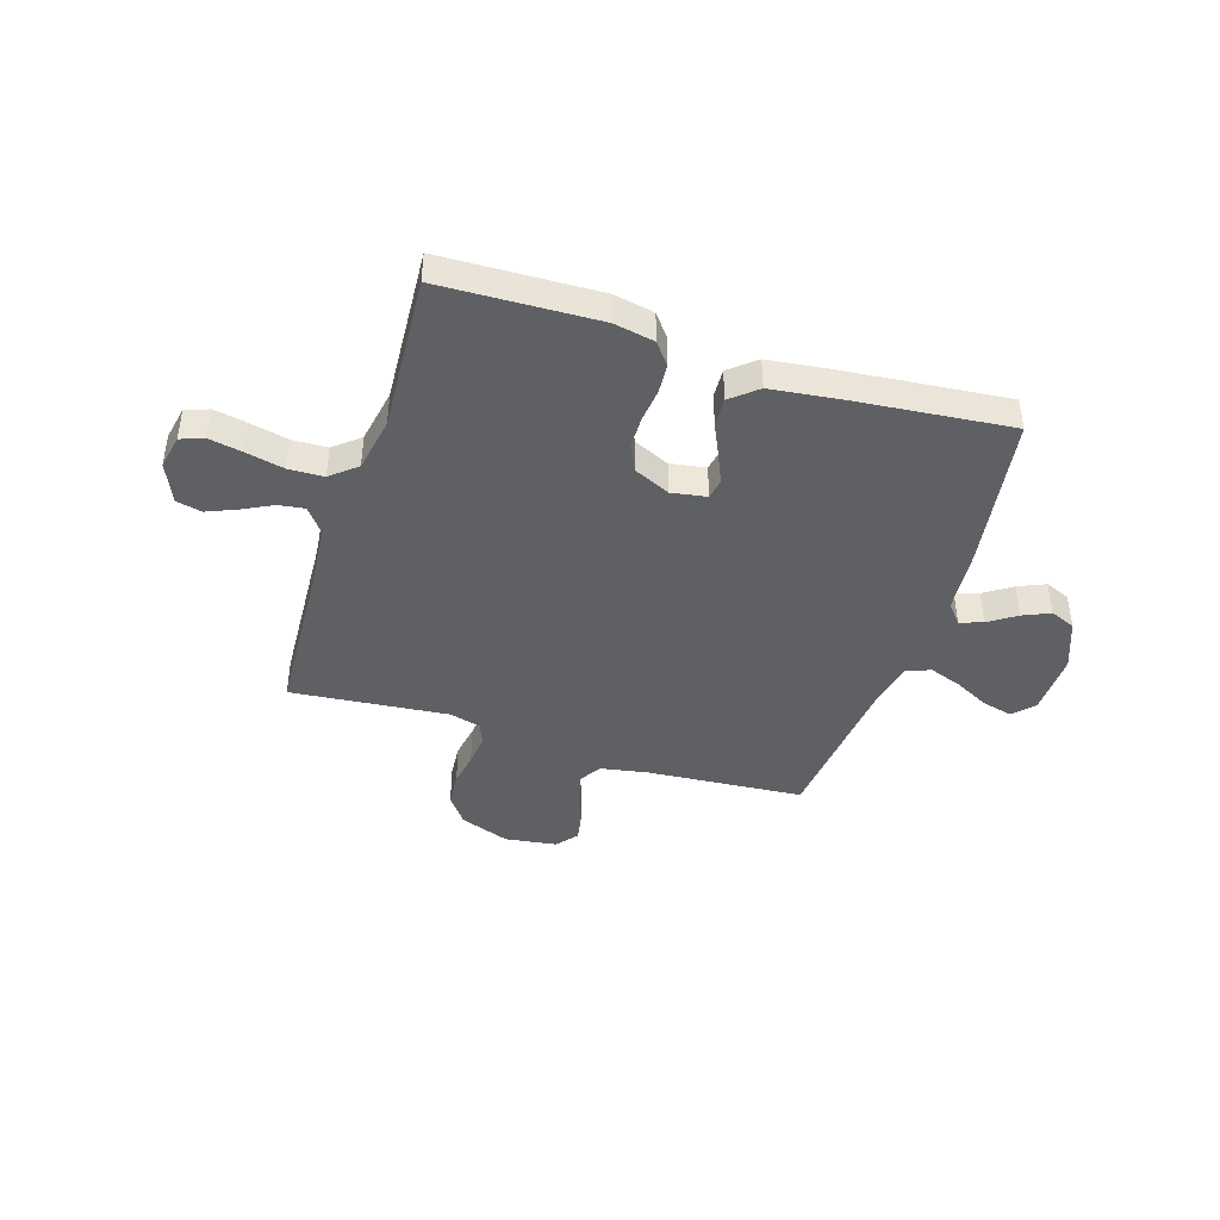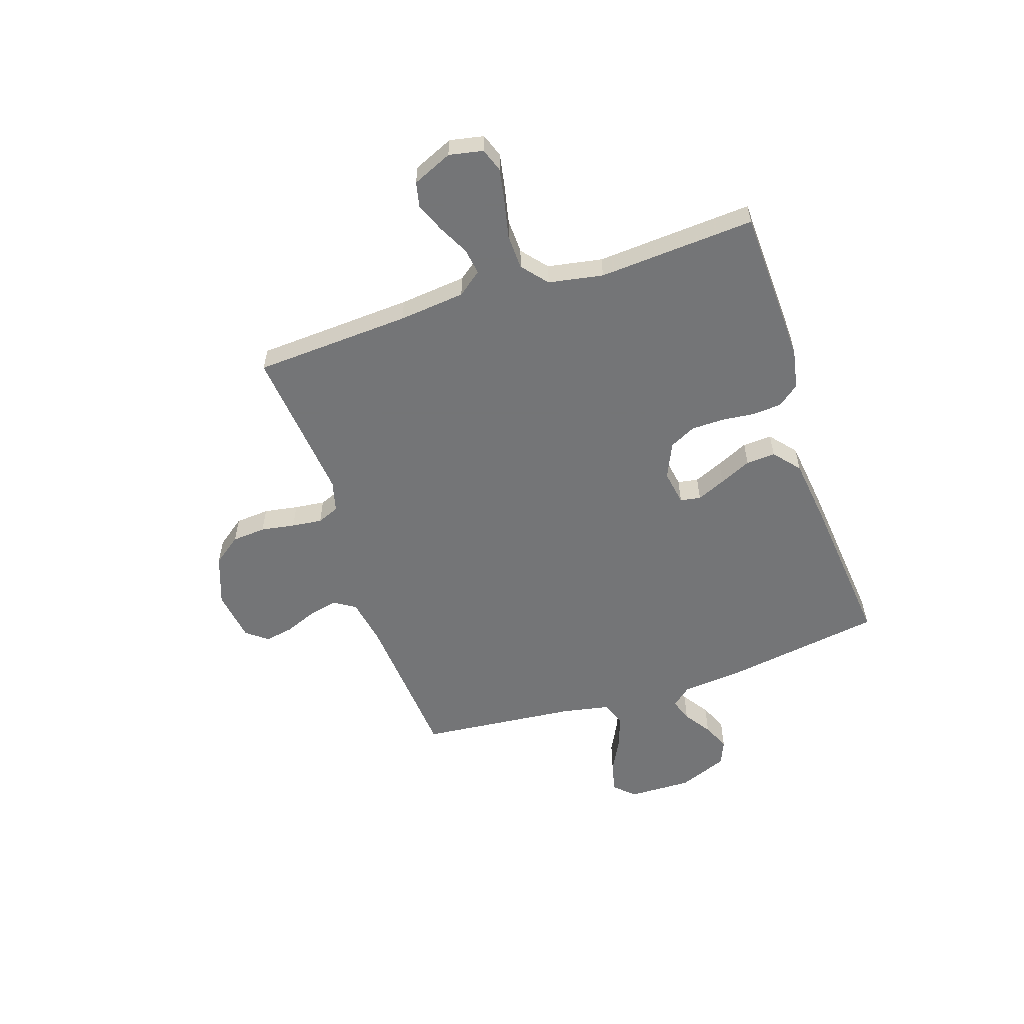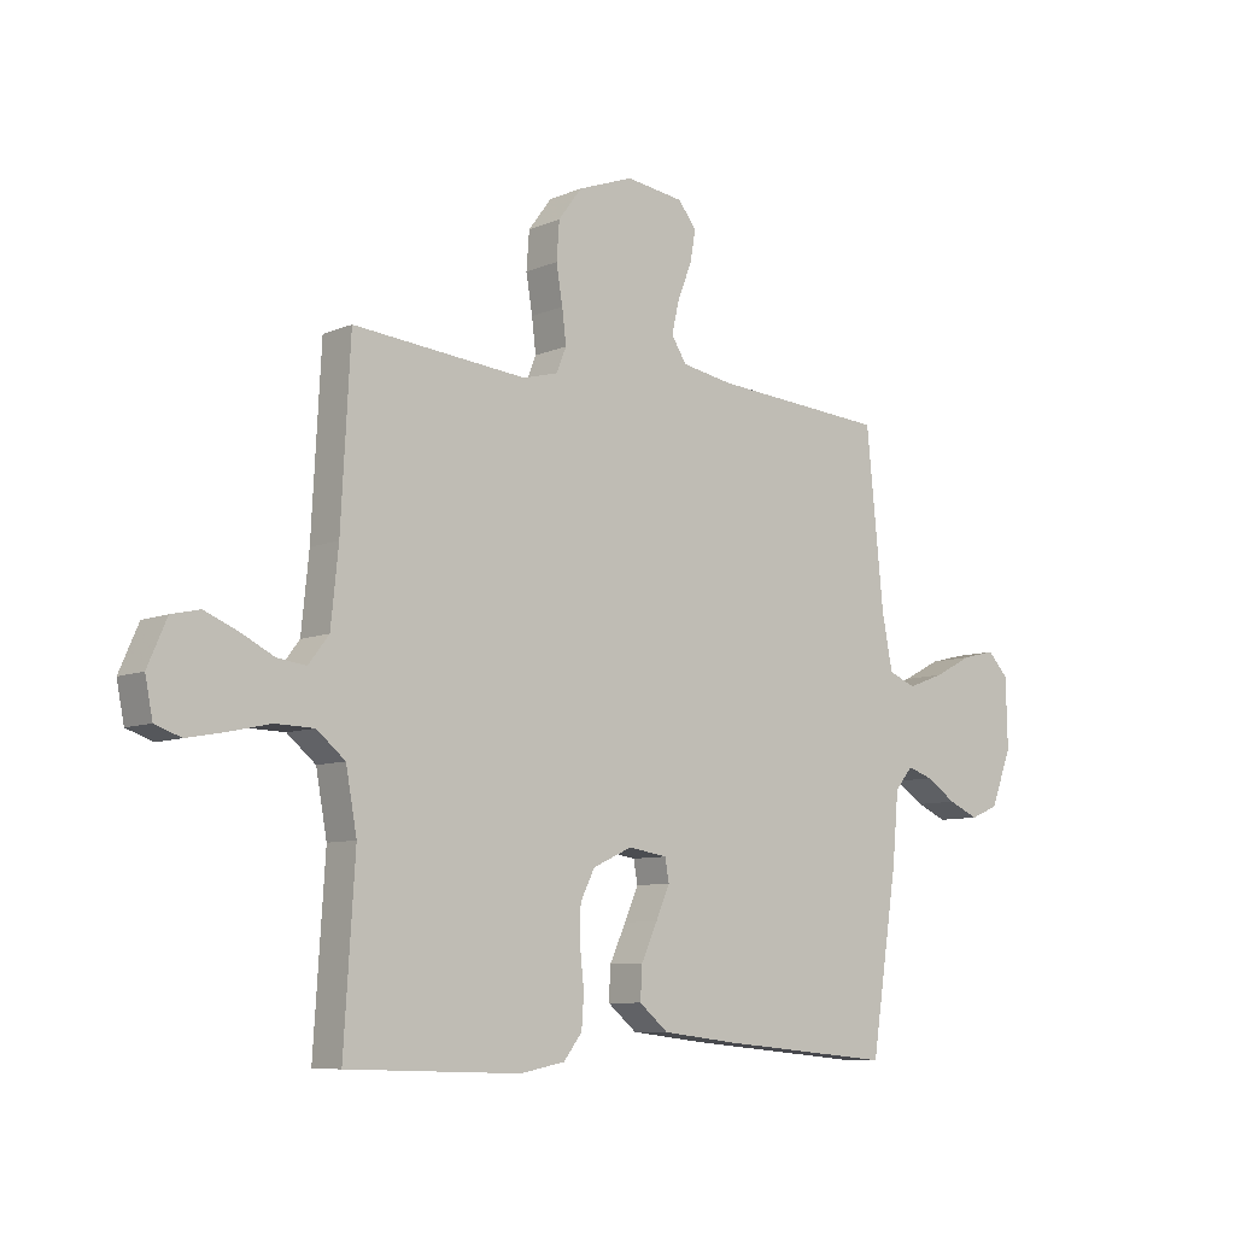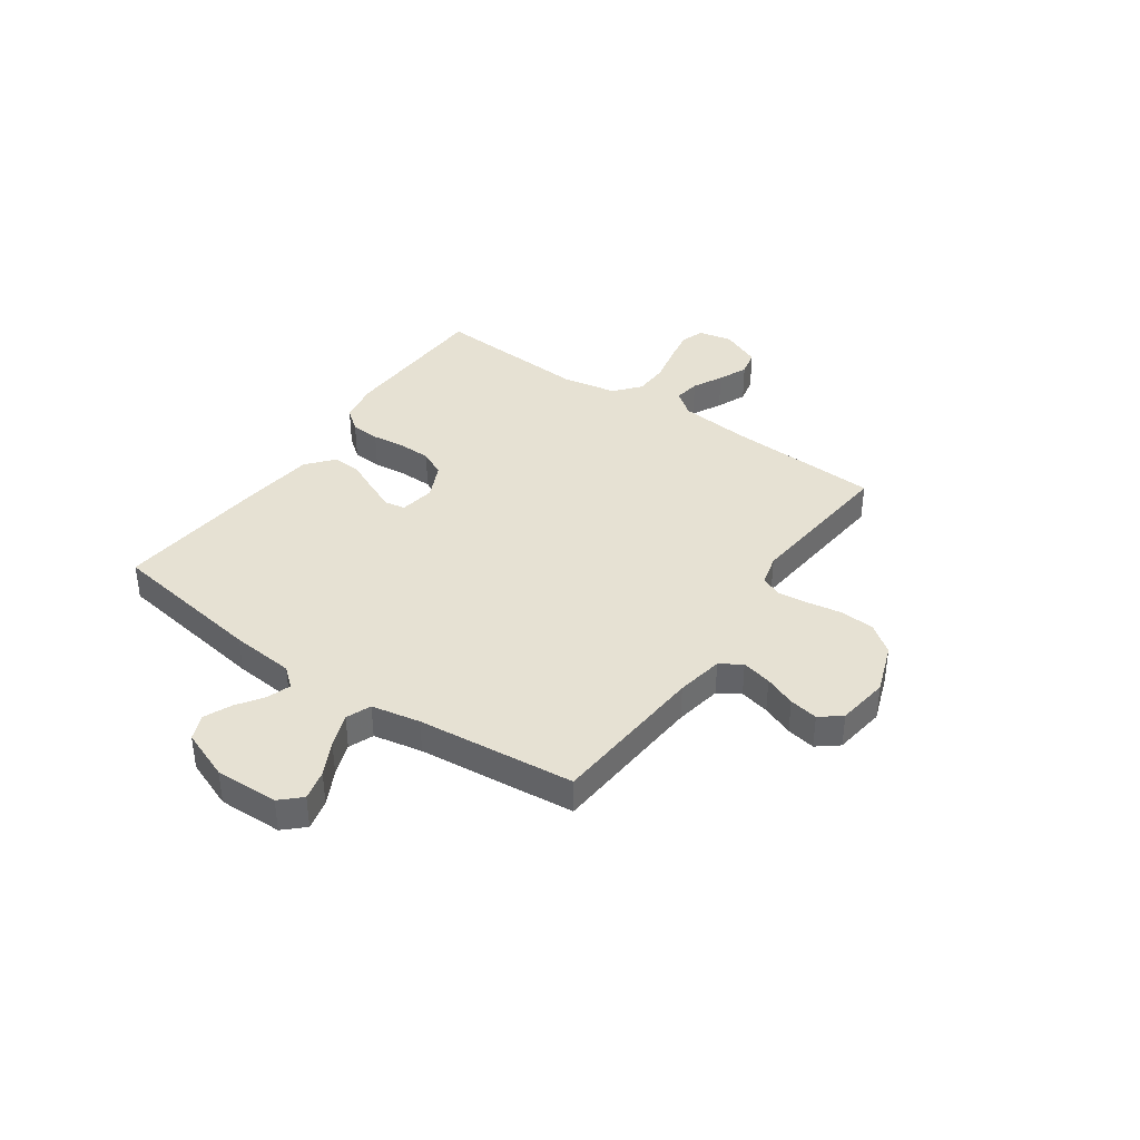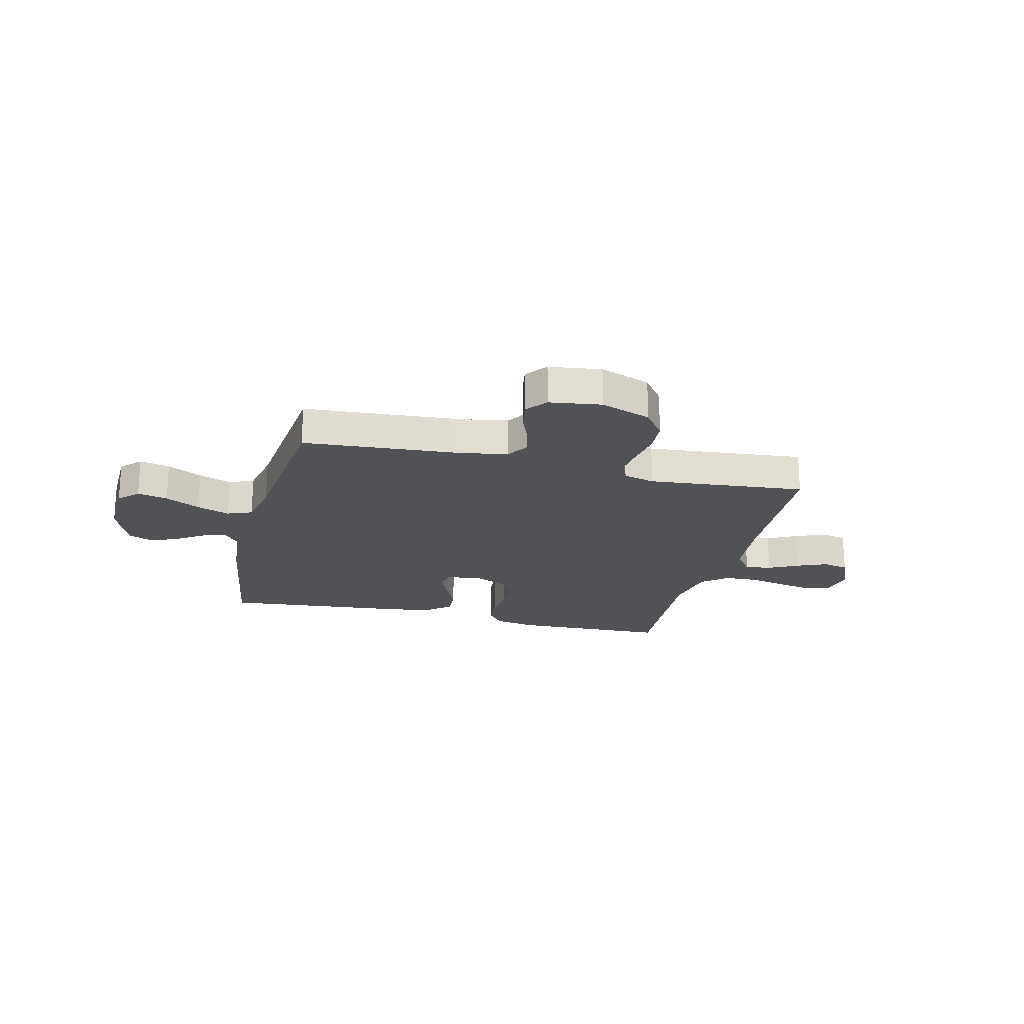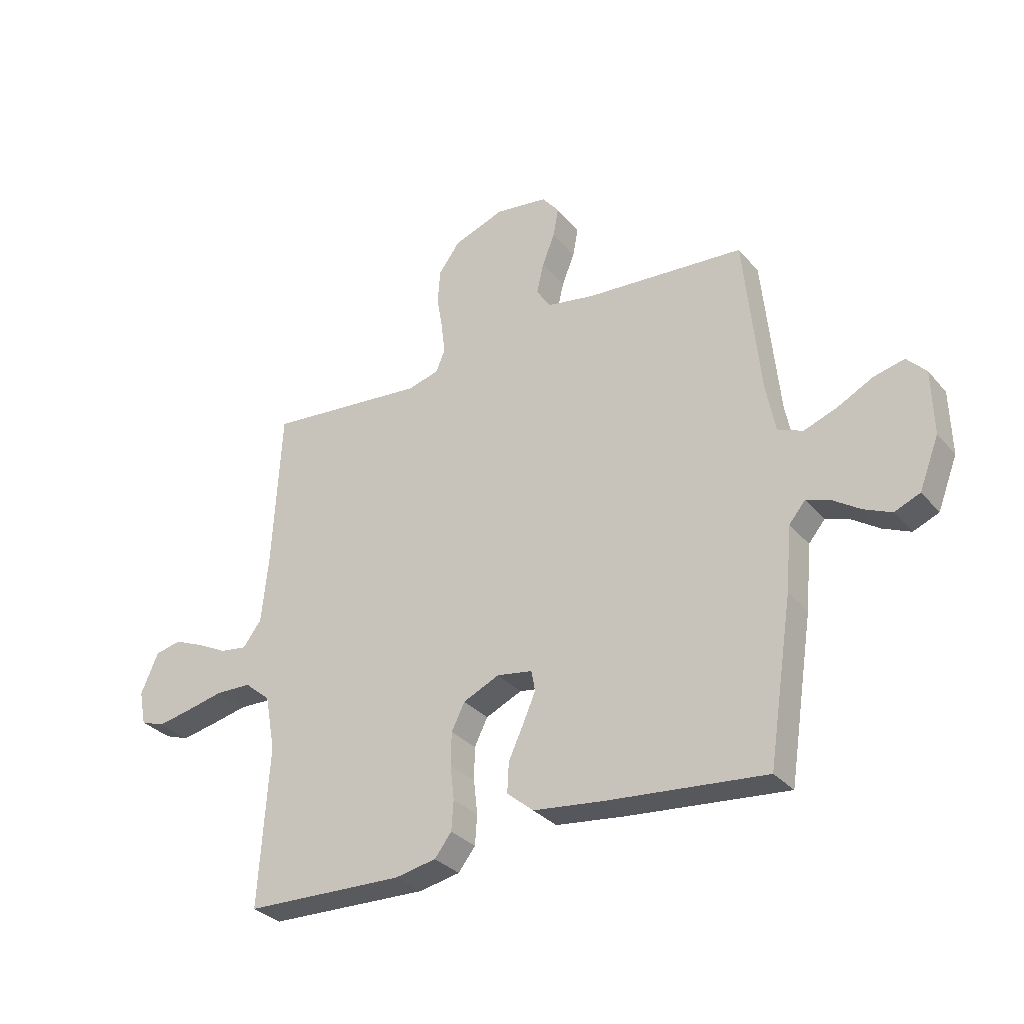
<metadata>
{"format":"obj","ext":"obj","renderer":"f3d","projection":"perspective","resolution":1024,"background":"white","views":[{"elev":-42.7,"azim":162.4,"up":"+Y"},{"elev":-56.4,"azim":108.5,"up":"+Y"},{"elev":-8.1,"azim":139.4,"up":"+Z"},{"elev":38.7,"azim":-55.1,"up":"+Y"},{"elev":-20.7,"azim":-13.9,"up":"+Y"},{"elev":-31.5,"azim":-146.9,"up":"+Z"}]}
</metadata>
<code>
v -0.5 0.07 0.5
v -0.2 0.07 0.523
v -0.11 0.07 0.539
v -0.084 0.07 0.58
v -0.097 0.07 0.637
v -0.121 0.07 0.697
v -0.131 0.07 0.752
v -0.099 0.07 0.792
v 0 0.07 0.806
v 0.096 0.07 0.771
v 0.136 0.07 0.717
v 0.141 0.07 0.652
v 0.13 0.07 0.587
v 0.123 0.07 0.529
v 0.14 0.07 0.487
v 0.2 0.07 0.471
v 0.5 0.07 0.5
v 0.516 0.07 0.2
v 0.529 0.07 0.073
v 0.564 0.07 0.027
v 0.614 0.07 0.034
v 0.671 0.07 0.063
v 0.728 0.07 0.087
v 0.777 0.07 0.076
v 0.81 0.07 0
v 0.797 0.07 -0.065
v 0.752 0.07 -0.081
v 0.688 0.07 -0.069
v 0.616 0.07 -0.053
v 0.549 0.07 -0.055
v 0.5 0.07 -0.096
v 0.481 0.07 -0.2
v 0.5 0.07 -0.5
v 0.2 0.07 -0.51
v 0.123 0.07 -0.495
v 0.091 0.07 -0.454
v 0.087 0.07 -0.398
v 0.094 0.07 -0.334
v 0.093 0.07 -0.272
v 0.068 0.07 -0.222
v 0 0.07 -0.191
v -0.067 0.07 -0.202
v -0.074 0.07 -0.241
v -0.05 0.07 -0.296
v -0.022 0.07 -0.357
v -0.019 0.07 -0.413
v -0.069 0.07 -0.455
v -0.2 0.07 -0.471
v -0.5 0.07 -0.5
v -0.546 0.07 -0.2
v -0.557 0.07 -0.079
v -0.588 0.07 -0.042
v -0.632 0.07 -0.057
v -0.684 0.07 -0.092
v -0.736 0.07 -0.115
v -0.784 0.07 -0.095
v -0.821 0.07 0
v -0.818 0.07 0.121
v -0.782 0.07 0.159
v -0.724 0.07 0.145
v -0.658 0.07 0.111
v -0.595 0.07 0.088
v -0.548 0.07 0.107
v -0.53 0.07 0.2
v -0.5 0 0.5
v -0.2 0 0.523
v -0.11 0 0.539
v -0.084 0 0.58
v -0.097 0 0.637
v -0.121 0 0.697
v -0.131 0 0.752
v -0.099 0 0.792
v 0 0 0.806
v 0.096 0 0.771
v 0.136 0 0.717
v 0.141 0 0.652
v 0.13 0 0.587
v 0.123 0 0.529
v 0.14 0 0.487
v 0.2 0 0.471
v 0.5 0 0.5
v 0.516 0 0.2
v 0.529 0 0.073
v 0.564 0 0.027
v 0.614 0 0.034
v 0.671 0 0.063
v 0.728 0 0.087
v 0.777 0 0.076
v 0.81 0 0
v 0.797 0 -0.065
v 0.752 0 -0.081
v 0.688 0 -0.069
v 0.616 0 -0.053
v 0.549 0 -0.055
v 0.5 0 -0.096
v 0.481 0 -0.2
v 0.5 0 -0.5
v 0.2 0 -0.51
v 0.123 0 -0.495
v 0.091 0 -0.454
v 0.087 0 -0.398
v 0.094 0 -0.334
v 0.093 0 -0.272
v 0.068 0 -0.222
v 0 0 -0.191
v -0.067 0 -0.202
v -0.074 0 -0.241
v -0.05 0 -0.296
v -0.022 0 -0.357
v -0.019 0 -0.413
v -0.069 0 -0.455
v -0.2 0 -0.471
v -0.5 0 -0.5
v -0.546 0 -0.2
v -0.557 0 -0.079
v -0.588 0 -0.042
v -0.632 0 -0.057
v -0.684 0 -0.092
v -0.736 0 -0.115
v -0.784 0 -0.095
v -0.821 0 0
v -0.818 0 0.121
v -0.782 0 0.159
v -0.724 0 0.145
v -0.658 0 0.111
v -0.595 0 0.088
v -0.548 0 0.107
v -0.53 0 0.2
f 58 59 60 61
f 58 61 62
f 57 58 62
f 56 57 62
f 53 54 55 56
f 52 53 56 62
f 51 52 62 63
f 44 45 46 47
f 43 44 47 48
f 42 43 48 49
f 35 36 37 38
f 35 38 39
f 32 33 34 35
f 31 32 35 39
f 30 31 39 40
f 26 27 28 29
f 24 25 26 29
f 24 29 30
f 21 22 23 24
f 21 24 30 40
f 16 17 18
f 15 16 18 19
f 10 11 12 13
f 10 13 14
f 9 10 14
f 8 9 14 15
f 5 6 7 8
f 4 5 8 15
f 64 1 2
f 64 2 3
f 63 64 3
f 51 63 3
f 42 49 50 51
f 41 42 51 3
f 20 21 40 41
f 15 19 20 41
f 3 4 15 41
f 125 124 123 122
f 126 125 122
f 126 122 121
f 126 121 120
f 120 119 118 117
f 126 120 117 116
f 127 126 116 115
f 111 110 109 108
f 112 111 108 107
f 113 112 107 106
f 102 101 100 99
f 103 102 99
f 99 98 97 96
f 103 99 96 95
f 104 103 95 94
f 93 92 91 90
f 93 90 89 88
f 94 93 88
f 88 87 86 85
f 104 94 88 85
f 82 81 80
f 83 82 80 79
f 77 76 75 74
f 78 77 74
f 78 74 73
f 79 78 73 72
f 72 71 70 69
f 79 72 69 68
f 66 65 128
f 67 66 128
f 67 128 127
f 67 127 115
f 115 114 113 106
f 67 115 106 105
f 105 104 85 84
f 105 84 83 79
f 105 79 68 67
f 1 65 66 2
f 2 66 67 3
f 3 67 68 4
f 4 68 69 5
f 5 69 70 6
f 6 70 71 7
f 7 71 72 8
f 8 72 73 9
f 9 73 74 10
f 10 74 75 11
f 11 75 76 12
f 12 76 77 13
f 13 77 78 14
f 14 78 79 15
f 15 79 80 16
f 16 80 81 17
f 17 81 82 18
f 18 82 83 19
f 19 83 84 20
f 20 84 85 21
f 21 85 86 22
f 22 86 87 23
f 23 87 88 24
f 24 88 89 25
f 25 89 90 26
f 26 90 91 27
f 27 91 92 28
f 28 92 93 29
f 29 93 94 30
f 30 94 95 31
f 31 95 96 32
f 32 96 97 33
f 33 97 98 34
f 34 98 99 35
f 35 99 100 36
f 36 100 101 37
f 37 101 102 38
f 38 102 103 39
f 39 103 104 40
f 40 104 105 41
f 41 105 106 42
f 42 106 107 43
f 43 107 108 44
f 44 108 109 45
f 45 109 110 46
f 46 110 111 47
f 47 111 112 48
f 48 112 113 49
f 49 113 114 50
f 50 114 115 51
f 51 115 116 52
f 52 116 117 53
f 53 117 118 54
f 54 118 119 55
f 55 119 120 56
f 56 120 121 57
f 57 121 122 58
f 58 122 123 59
f 59 123 124 60
f 60 124 125 61
f 61 125 126 62
f 62 126 127 63
f 63 127 128 64
f 64 128 65 1

</code>
